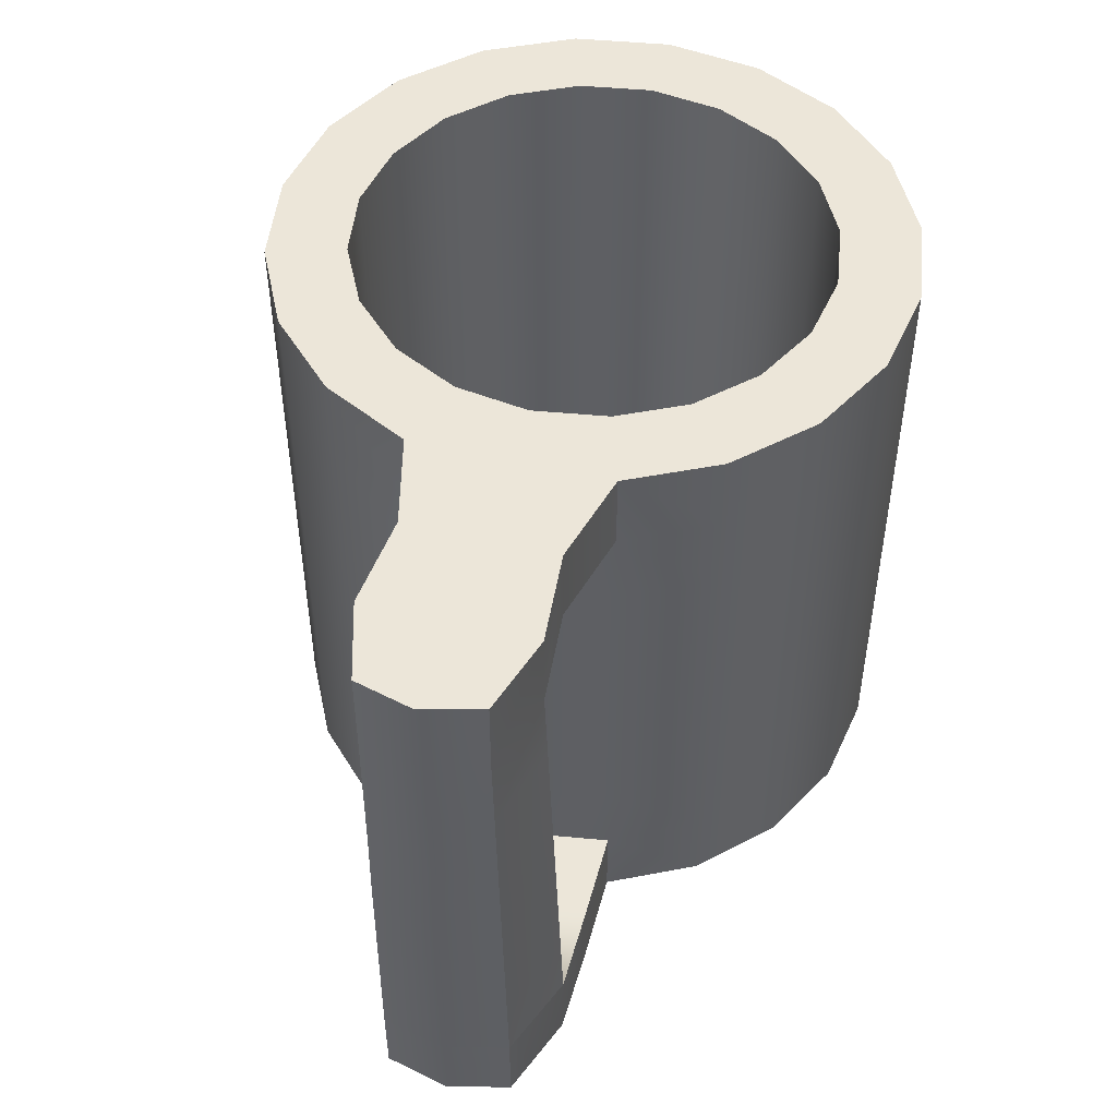
<metadata>
{"format":"obj","ext":"obj","renderer":"f3d","projection":"perspective","resolution":1024,"background":"white","views":[{"elev":49.0,"azim":-75.1,"up":"+Y"}]}
</metadata>
<code>
g default
v 0.75 -1 -0
v 0.7133 -1 -0.2318
v 0.6068 -1 -0.4408
v 0.4408 -1 -0.6068
v 0.2318 -1 -0.7133
v -0 -1 -0.75
v -0.2318 -1 -0.7133
v -0.4408 -1 -0.6068
v -0.6068 -1 -0.4408
v -0.7133 -1 -0.2318
v -0.75 -1 -0
v -0.7133 -1 0.2318
v -0.6068 -1 0.4408
v -0.4408 -1 0.6068
v -0.2318 -1 0.7133
v -0 -1 0.75
v 0.2318 -1 0.7133
v 0.4408 -1 0.6068
v 0.6068 -1 0.4408
v 0.7133 -1 0.2318
v 0.75 1 0
v 0.7133 1 -0.2318
v 0.6068 1 -0.4408
v 0.4408 1 -0.6068
v 0.2318 1 -0.7133
v 0 1 -0.75
v -0.2318 1 -0.7133
v -0.4408 1 -0.6068
v -0.6068 1 -0.4408
v -0.7133 1 -0.2318
v -0.75 1 -0
v -0.7133 1 0.2318
v -0.6068 1 0.4408
v -0.4408 1 0.6068
v -0.2318 1 0.7133
v -0 1 0.75
v 0.2318 1 0.7133
v 0.4408 1 0.6068
v 0.6068 1 0.4408
v 0.7133 1 0.2318
v 1 1 0
v 0.9511 1 -0.309
v 0.809 1 -0.5878
v 0.5878 1 -0.809
v 0.309 1 -0.9511
v -0 1 -1
v -0.309 1 -0.9511
v -0.5878 1 -0.809
v -0.809 1 -0.5878
v -0.9511 1 -0.309
v -1 1 0
v -0.9511 1 0.309
v -0.809 1 0.5878
v -0.5878 1 0.809
v -0.309 1 0.9511
v 0 1 1
v 0.309 1 0.9511
v 0.5878 1 0.809
v 0.809 1 0.5878
v 0.9511 1 0.309
v 1 -1 -0
v 0.9511 -1 -0.309
v 0.809 -1 -0.5878
v 0.5878 -1 -0.809
v 0.309 -1 -0.9511
v -0 -1 -1
v -0.309 -1 -0.9511
v -0.5878 -1 -0.809
v -0.809 -1 -0.5878
v -0.9511 -1 -0.309
v -1 -1 -0
v -0.9511 -1 0.309
v -0.809 -1 0.5878
v -0.5878 -1 0.809
v -0.309 -1 0.9511
v 0 -1 1
v 0.309 -1 0.9511
v 0.5878 -1 0.809
v 0.809 -1 0.5878
v 0.9511 -1 0.309
v 0.75 0 0
v 0.7133 0 -0.2318
v 0.6068 0 -0.4408
v 0.4408 0 -0.6068
v 0.2318 0 -0.7133
v 0 0 -0.75
v -0.2318 0 -0.7133
v -0.4408 0 -0.6068
v -0.6068 0 -0.4408
v -0.7133 0 -0.2318
v -0.75 0 -0
v -0.7133 0 0.2318
v -0.6068 0 0.4408
v -0.4408 0 0.6068
v -0.2318 0 0.7133
v -0 0 0.75
v 0.2318 0 0.7133
v 0.4408 0 0.6068
v 0.6068 0 0.4408
v 0.7133 0 0.2318
v 1 0 0
v 0.9511 0 -0.309
v 0.809 0 -0.5878
v 0.5878 0 -0.809
v 0.309 0 -0.9511
v -0 0 -1
v -0.309 0 -0.9511
v -0.5878 0 -0.809
v -0.809 0 -0.5878
v -0.9511 0 -0.309
v -1 0 0
v -0.9511 0 0.309
v -0.809 0 0.5878
v -0.5878 0 0.809
v -0.309 0 0.9511
v 0 0 1
v 0.309 0 0.9511
v 0.5878 0 0.809
v 0.809 0 0.5878
v 0.9511 0 0.309
v 1 0.5 0
v 0.9511 0.5 -0.309
v 0.809 0.5 -0.5878
v 0.5878 0.5 -0.809
v 0.309 0.5 -0.9511
v -0 0.5 -1
v -0.309 0.5 -0.9511
v -0.5878 0.5 -0.809
v -0.809 0.5 -0.5878
v -0.9511 0.5 -0.309
v -1 0.5 0
v -0.9511 0.5 0.309
v -0.809 0.5 0.5878
v -0.5878 0.5 0.809
v -0.309 0.5 0.9511
v 0 0.5 1
v 0.309 0.5 0.9511
v 0.5878 0.5 0.809
v 0.809 0.5 0.5878
v 0.9511 0.5 0.309
v 0.75 0.5 0
v 0.7133 0.5 -0.2318
v 0.6068 0.5 -0.4408
v 0.4408 0.5 -0.6068
v 0.2318 0.5 -0.7133
v 0 0.5 -0.75
v -0.2318 0.5 -0.7133
v -0.4408 0.5 -0.6068
v -0.6068 0.5 -0.4408
v -0.7133 0.5 -0.2318
v -0.75 0.5 -0
v -0.7133 0.5 0.2318
v -0.6068 0.5 0.4408
v -0.4408 0.5 0.6068
v -0.2318 0.5 0.7133
v -0 0.5 0.75
v 0.2318 0.5 0.7133
v 0.4408 0.5 0.6068
v 0.6068 0.5 0.4408
v 0.7133 0.5 0.2318
v 0.75 -0.5 -0
v 0.7133 -0.5 -0.2318
v 0.6068 -0.5 -0.4408
v 0.4408 -0.5 -0.6068
v 0.2318 -0.5 -0.7133
v 0 -0.5 -0.75
v -0.2318 -0.5 -0.7133
v -0.4408 -0.5 -0.6068
v -0.6068 -0.5 -0.4408
v -0.7133 -0.5 -0.2318
v -0.75 -0.5 -0
v -0.7133 -0.5 0.2318
v -0.6068 -0.5 0.4408
v -0.4408 -0.5 0.6068
v -0.2318 -0.5 0.7133
v -0 -0.5 0.75
v 0.2318 -0.5 0.7133
v 0.4408 -0.5 0.6068
v 0.6068 -0.5 0.4408
v 0.7133 -0.5 0.2318
v 1 -0.5 -0
v 0.9511 -0.5 -0.309
v 0.809 -0.5 -0.5878
v 0.5878 -0.5 -0.809
v 0.309 -0.5 -0.9511
v -0 -0.5 -1
v -0.309 -0.5 -0.9511
v -0.5878 -0.5 -0.809
v -0.809 -0.5 -0.5878
v -0.9511 -0.5 -0.309
v -1 -0.5 -0
v -0.9511 -0.5 0.309
v -0.809 -0.5 0.5878
v -0.5878 -0.5 0.809
v -0.309 -0.5 0.9511
v 0 -0.5 1
v 0.309 -0.5 0.9511
v 0.5878 -0.5 0.809
v 0.809 -0.5 0.5878
v 0.9511 -0.5 0.309
v 0.75 0.25 0
v 0.7133 0.25 -0.2318
v 0.6068 0.25 -0.4408
v 0.4408 0.25 -0.6068
v 0.2318 0.25 -0.7133
v 0 0.25 -0.75
v -0.2318 0.25 -0.7133
v -0.4408 0.25 -0.6068
v -0.6068 0.25 -0.4408
v -0.7133 0.25 -0.2318
v -0.75 0.25 -0
v -0.7133 0.25 0.2318
v -0.6068 0.25 0.4408
v -0.4408 0.25 0.6068
v -0.2318 0.25 0.7133
v -0 0.25 0.75
v 0.2318 0.25 0.7133
v 0.4408 0.25 0.6068
v 0.6068 0.25 0.4408
v 0.7133 0.25 0.2318
v 1 0.25 0
v 0.9511 0.25 -0.309
v 0.809 0.25 -0.5878
v 0.5878 0.25 -0.809
v 0.309 0.25 -0.9511
v -0 0.25 -1
v -0.309 0.25 -0.9511
v -0.5878 0.25 -0.809
v -0.809 0.25 -0.5878
v -0.9511 0.25 -0.309
v -1 0.25 0
v -0.9511 0.25 0.309
v -0.809 0.25 0.5878
v -0.5878 0.25 0.809
v -0.309 0.25 0.9511
v 0 0.25 1
v 0.309 0.25 0.9511
v 0.5878 0.25 0.809
v 0.809 0.25 0.5878
v 0.9511 0.25 0.309
v 1 0.75 0
v 0.9511 0.75 -0.309
v 0.809 0.75 -0.5878
v 0.5878 0.75 -0.809
v 0.309 0.75 -0.9511
v -0 0.75 -1
v -0.309 0.75 -0.9511
v -0.5878 0.75 -0.809
v -0.809 0.75 -0.5878
v -0.9511 0.75 -0.309
v -1 0.75 0
v -0.9511 0.75 0.309
v -0.809 0.75 0.5878
v -0.5878 0.75 0.809
v -0.309 0.75 0.9511
v 0 0.75 1
v 0.309 0.75 0.9511
v 0.5878 0.75 0.809
v 0.809 0.75 0.5878
v 0.9511 0.75 0.309
v 0.75 0.75 0
v 0.7133 0.75 -0.2318
v 0.6068 0.75 -0.4408
v 0.4408 0.75 -0.6068
v 0.2318 0.75 -0.7133
v 0 0.75 -0.75
v -0.2318 0.75 -0.7133
v -0.4408 0.75 -0.6068
v -0.6068 0.75 -0.4408
v -0.7133 0.75 -0.2318
v -0.75 0.75 -0
v -0.7133 0.75 0.2318
v -0.6068 0.75 0.4408
v -0.4408 0.75 0.6068
v -0.2318 0.75 0.7133
v -0 0.75 0.75
v 0.2318 0.75 0.7133
v 0.4408 0.75 0.6068
v 0.6068 0.75 0.4408
v 0.7133 0.75 0.2318
v 1 -0.25 -0
v 0.9511 -0.25 -0.309
v 0.809 -0.25 -0.5878
v 0.5878 -0.25 -0.809
v 0.309 -0.25 -0.9511
v -0 -0.25 -1
v -0.309 -0.25 -0.9511
v -0.5878 -0.25 -0.809
v -0.809 -0.25 -0.5878
v -0.9511 -0.25 -0.309
v -1 -0.25 -0
v -0.9511 -0.25 0.309
v -0.809 -0.25 0.5878
v -0.5878 -0.25 0.809
v -0.309 -0.25 0.9511
v 0 -0.25 1
v 0.309 -0.25 0.9511
v 0.5878 -0.25 0.809
v 0.809 -0.25 0.5878
v 0.9511 -0.25 0.309
v 0.75 -0.25 -0
v 0.7133 -0.25 -0.2318
v 0.6068 -0.25 -0.4408
v 0.4408 -0.25 -0.6068
v 0.2318 -0.25 -0.7133
v 0 -0.25 -0.75
v -0.2318 -0.25 -0.7133
v -0.4408 -0.25 -0.6068
v -0.6068 -0.25 -0.4408
v -0.7133 -0.25 -0.2318
v -0.75 -0.25 -0
v -0.7133 -0.25 0.2318
v -0.6068 -0.25 0.4408
v -0.4408 -0.25 0.6068
v -0.2318 -0.25 0.7133
v -0 -0.25 0.75
v 0.2318 -0.25 0.7133
v 0.4408 -0.25 0.6068
v 0.6068 -0.25 0.4408
v 0.7133 -0.25 0.2318
v 0.75 -0.75 -0
v 0.7133 -0.75 -0.2318
v 0.6068 -0.75 -0.4408
v 0.4408 -0.75 -0.6068
v 0.2318 -0.75 -0.7133
v -0 -0.75 -0.75
v -0.2318 -0.75 -0.7133
v -0.4408 -0.75 -0.6068
v -0.6068 -0.75 -0.4408
v -0.7133 -0.75 -0.2318
v -0.75 -0.75 -0
v -0.7133 -0.75 0.2318
v -0.6068 -0.75 0.4408
v -0.4408 -0.75 0.6068
v -0.2318 -0.75 0.7133
v -0 -0.75 0.75
v 0.2318 -0.75 0.7133
v 0.4408 -0.75 0.6068
v 0.6068 -0.75 0.4408
v 0.7133 -0.75 0.2318
v 1 -0.75 -0
v 0.9511 -0.75 -0.309
v 0.809 -0.75 -0.5878
v 0.5878 -0.75 -0.809
v 0.309 -0.75 -0.9511
v -0 -0.75 -1
v -0.309 -0.75 -0.9511
v -0.5878 -0.75 -0.809
v -0.809 -0.75 -0.5878
v -0.9511 -0.75 -0.309
v -1 -0.75 -0
v -0.9511 -0.75 0.309
v -0.809 -0.75 0.5878
v -0.5878 -0.75 0.809
v -0.309 -0.75 0.9511
v 0 -0.75 1
v 0.309 -0.75 0.9511
v 0.5878 -0.75 0.809
v 0.809 -0.75 0.5878
v 0.9511 -0.75 0.309
v -1.242 -0.75 -0.309
v -1.291 -0.75 -0
v -1.242 -1 -0.309
v -1.291 -1 -0
v -1.242 -0.75 0.309
v -1.242 -1 0.309
v -1.526 -0.7504 -0.306
v -1.568 -0.7504 -0
v -1.52 -1 -0.3037
v -1.569 -1 0
v -1.519 -0.7504 0.3061
v -1.52 -1 0.3037
v -1.787 -0.7504 -0.2017
v -1.829 -0.7504 -0
v -1.78 -1 -0.2033
v -1.829 -1 0
v -1.78 -0.7504 0.2026
v -1.78 -1 0.2033
v -1.252 1 -0.2331
v -1.301 1 0
v -1.252 0.75 -0.2331
v -1.301 0.75 0
v -1.252 1 0.2331
v -1.252 0.75 0.2331
v -1.552 1 -0.26
v -1.601 1 0
v -1.552 0.75 -0.26
v -1.601 0.75 0
v -1.552 1 0.26
v -1.552 0.75 0.26
v -1.805 1 -0.184
v -1.854 1 0
v -1.805 0.75 -0.184
v -1.854 0.75 0
v -1.805 1 0.184
v -1.805 0.75 0.184
v -1.54 -0.000239 -0.2884
v -1.585 -0.000214 -0
v -1.842 -0.000214 -0
v -1.798 -0.000239 -0.193
v -1.536 -0.000214 0.283
v -1.793 -0.000214 0.1933
v -1.547 0.5015 -0.2676
v -1.596 0.5015 -0
v -1.85 0.5015 -0
v -1.801 0.5015 -0.187
v -1.547 0.5015 0.2676
v -1.801 0.5015 0.187
v -1.541 0.2483 -0.2754
v -1.59 0.2483 -0
v -1.846 0.2483 -0
v -1.797 0.2483 -0.1902
v -1.541 0.2483 0.2754
v -1.797 0.2483 0.1902
v -1.535 -0.2582 -0.2944
v -1.579 -0.2582 -0
v -1.837 -0.2582 -0
v -1.794 -0.2582 -0.196
v -1.53 -0.2582 0.291
v -1.788 -0.2582 0.1965
v -1.53 -0.5114 -0.3004
v -1.574 -0.5114 -0
v -1.833 -0.5114 -0
v -1.79 -0.5114 -0.1989
v -1.525 -0.5114 0.2987
v -1.784 -0.5114 0.1996
v 0.75 -0.75 -0
v 0.7133 -0.75 -0.2318
v 0.6068 -0.75 -0.4408
v 0.4408 -0.75 -0.6068
v 0.2318 -0.75 -0.7133
v -0 -0.75 -0.75
v -0.2318 -0.75 -0.7133
v -0.4408 -0.75 -0.6068
v -0.6068 -0.75 -0.4408
v -0.7133 -0.75 -0.2318
v -0.75 -0.75 -0
v -0.7133 -0.75 0.2318
v -0.6068 -0.75 0.4408
v -0.2318 -0.75 0.7133
v -0 -0.75 0.75
v 0.2318 -0.75 0.7133
v 0.4408 -0.75 0.6068
v 0.6068 -0.75 0.4408
v -0 -1 0
v -0 -0.75 0
g pPipe1
f 22 21 42
f 42 21 41
f 23 22 43
f 43 22 42
f 24 23 44
f 44 23 43
f 25 24 45
f 45 24 44
f 26 25 46
f 46 25 45
f 27 26 47
f 47 26 46
f 28 27 48
f 48 27 47
f 29 28 49
f 49 28 48
f 30 29 50
f 50 29 49
f 31 30 51
f 51 30 50
f 32 31 52
f 52 31 51
f 33 32 53
f 53 32 52
f 34 33 54
f 54 33 53
f 35 34 55
f 55 34 54
f 36 35 56
f 56 35 55
f 37 36 57
f 57 36 56
f 38 37 58
f 58 37 57
f 39 38 59
f 59 38 58
f 40 39 60
f 60 39 59
f 21 40 41
f 41 40 60
f 42 41 242
f 242 41 241
f 43 42 243
f 243 42 242
f 44 43 244
f 244 43 243
f 45 44 245
f 245 44 244
f 46 45 246
f 246 45 245
f 47 46 247
f 247 46 246
f 48 47 248
f 248 47 247
f 49 48 249
f 249 48 248
f 50 49 250
f 250 49 249
f 392 391 394
f 394 391 393
f 395 392 396
f 396 392 394
f 53 52 253
f 253 52 252
f 54 53 254
f 254 53 253
f 55 54 255
f 255 54 254
f 56 55 256
f 256 55 255
f 57 56 257
f 257 56 256
f 58 57 258
f 258 57 257
f 59 58 259
f 259 58 258
f 60 59 260
f 260 59 259
f 41 60 241
f 241 60 260
f 62 61 2
f 2 61 1
f 63 62 3
f 3 62 2
f 64 63 4
f 4 63 3
f 65 64 5
f 5 64 4
f 66 65 6
f 6 65 5
f 67 66 7
f 7 66 6
f 68 67 8
f 8 67 7
f 69 68 9
f 9 68 8
f 70 69 10
f 10 69 9
f 71 70 11
f 11 70 10
f 72 71 12
f 12 71 11
f 73 72 13
f 13 72 12
f 74 73 14
f 14 73 13
f 75 74 15
f 15 74 14
f 76 75 16
f 16 75 15
f 77 76 17
f 17 76 16
f 78 77 18
f 18 77 17
f 79 78 19
f 19 78 18
f 80 79 20
f 20 79 19
f 61 80 1
f 1 80 20
f 82 81 202
f 202 81 201
f 83 82 203
f 203 82 202
f 84 83 204
f 204 83 203
f 85 84 205
f 205 84 204
f 86 85 206
f 206 85 205
f 87 86 207
f 207 86 206
f 88 87 208
f 208 87 207
f 89 88 209
f 209 88 208
f 90 89 210
f 210 89 209
f 91 90 211
f 211 90 210
f 92 91 212
f 212 91 211
f 93 92 213
f 213 92 212
f 94 93 214
f 214 93 213
f 95 94 215
f 215 94 214
f 96 95 216
f 216 95 215
f 97 96 217
f 217 96 216
f 98 97 218
f 218 97 217
f 99 98 219
f 219 98 218
f 100 99 220
f 220 99 219
f 81 100 201
f 201 100 220
f 102 101 282
f 282 101 281
f 103 102 283
f 283 102 282
f 104 103 284
f 284 103 283
f 105 104 285
f 285 104 284
f 106 105 286
f 286 105 285
f 107 106 287
f 287 106 286
f 108 107 288
f 288 107 287
f 109 108 289
f 289 108 288
f 110 109 290
f 290 109 289
f 111 110 291
f 291 110 290
f 112 111 292
f 292 111 291
f 113 112 293
f 293 112 292
f 114 113 294
f 294 113 293
f 115 114 295
f 295 114 294
f 116 115 296
f 296 115 295
f 117 116 297
f 297 116 296
f 118 117 298
f 298 117 297
f 119 118 299
f 299 118 298
f 120 119 300
f 300 119 299
f 101 120 281
f 281 120 300
f 122 121 222
f 222 121 221
f 123 122 223
f 223 122 222
f 124 123 224
f 224 123 223
f 125 124 225
f 225 124 224
f 126 125 226
f 226 125 225
f 127 126 227
f 227 126 226
f 128 127 228
f 228 127 227
f 129 128 229
f 229 128 228
f 130 129 230
f 230 129 229
f 131 130 231
f 231 130 230
f 132 131 232
f 232 131 231
f 133 132 233
f 233 132 232
f 134 133 234
f 234 133 233
f 135 134 235
f 235 134 234
f 136 135 236
f 236 135 235
f 137 136 237
f 237 136 236
f 138 137 238
f 238 137 237
f 139 138 239
f 239 138 238
f 140 139 240
f 240 139 239
f 121 140 221
f 221 140 240
f 142 141 262
f 262 141 261
f 143 142 263
f 263 142 262
f 144 143 264
f 264 143 263
f 145 144 265
f 265 144 264
f 146 145 266
f 266 145 265
f 147 146 267
f 267 146 266
f 148 147 268
f 268 147 267
f 149 148 269
f 269 148 268
f 150 149 270
f 270 149 269
f 151 150 271
f 271 150 270
f 152 151 272
f 272 151 271
f 153 152 273
f 273 152 272
f 154 153 274
f 274 153 273
f 155 154 275
f 275 154 274
f 156 155 276
f 276 155 275
f 157 156 277
f 277 156 276
f 158 157 278
f 278 157 277
f 159 158 279
f 279 158 278
f 160 159 280
f 280 159 279
f 141 160 261
f 261 160 280
f 162 161 302
f 302 161 301
f 163 162 303
f 303 162 302
f 164 163 304
f 304 163 303
f 165 164 305
f 305 164 304
f 166 165 306
f 306 165 305
f 167 166 307
f 307 166 306
f 168 167 308
f 308 167 307
f 169 168 309
f 309 168 308
f 170 169 310
f 310 169 309
f 171 170 311
f 311 170 310
f 172 171 312
f 312 171 311
f 173 172 313
f 313 172 312
f 174 173 314
f 314 173 313
f 175 174 315
f 315 174 314
f 176 175 316
f 316 175 315
f 177 176 317
f 317 176 316
f 178 177 318
f 318 177 317
f 179 178 319
f 319 178 318
f 180 179 320
f 320 179 319
f 161 180 301
f 301 180 320
f 182 181 342
f 342 181 341
f 183 182 343
f 343 182 342
f 184 183 344
f 344 183 343
f 185 184 345
f 345 184 344
f 186 185 346
f 346 185 345
f 187 186 347
f 347 186 346
f 188 187 348
f 348 187 347
f 189 188 349
f 349 188 348
f 190 189 350
f 350 189 349
f 191 190 351
f 351 190 350
f 192 191 352
f 352 191 351
f 193 192 353
f 353 192 352
f 194 193 354
f 354 193 353
f 195 194 355
f 355 194 354
f 196 195 356
f 356 195 355
f 197 196 357
f 357 196 356
f 198 197 358
f 358 197 357
f 199 198 359
f 359 198 358
f 200 199 360
f 360 199 359
f 181 200 341
f 341 200 360
f 202 201 142
f 142 201 141
f 203 202 143
f 143 202 142
f 204 203 144
f 144 203 143
f 205 204 145
f 145 204 144
f 206 205 146
f 146 205 145
f 207 206 147
f 147 206 146
f 208 207 148
f 148 207 147
f 209 208 149
f 149 208 148
f 210 209 150
f 150 209 149
f 211 210 151
f 151 210 150
f 212 211 152
f 152 211 151
f 213 212 153
f 153 212 152
f 214 213 154
f 154 213 153
f 215 214 155
f 155 214 154
f 216 215 156
f 156 215 155
f 217 216 157
f 157 216 156
f 218 217 158
f 158 217 157
f 219 218 159
f 159 218 158
f 220 219 160
f 160 219 159
f 201 220 141
f 141 220 160
f 222 221 102
f 102 221 101
f 223 222 103
f 103 222 102
f 224 223 104
f 104 223 103
f 225 224 105
f 105 224 104
f 226 225 106
f 106 225 105
f 227 226 107
f 107 226 106
f 228 227 108
f 108 227 107
f 229 228 109
f 109 228 108
f 230 229 110
f 110 229 109
f 231 230 111
f 111 230 110
f 232 231 112
f 112 231 111
f 233 232 113
f 113 232 112
f 234 233 114
f 114 233 113
f 235 234 115
f 115 234 114
f 236 235 116
f 116 235 115
f 237 236 117
f 117 236 116
f 238 237 118
f 118 237 117
f 239 238 119
f 119 238 118
f 240 239 120
f 120 239 119
f 221 240 101
f 101 240 120
f 242 241 122
f 122 241 121
f 243 242 123
f 123 242 122
f 244 243 124
f 124 243 123
f 245 244 125
f 125 244 124
f 246 245 126
f 126 245 125
f 247 246 127
f 127 246 126
f 248 247 128
f 128 247 127
f 249 248 129
f 129 248 128
f 250 249 130
f 130 249 129
f 251 250 131
f 131 250 130
f 252 251 132
f 132 251 131
f 253 252 133
f 133 252 132
f 254 253 134
f 134 253 133
f 255 254 135
f 135 254 134
f 256 255 136
f 136 255 135
f 257 256 137
f 137 256 136
f 258 257 138
f 138 257 137
f 259 258 139
f 139 258 138
f 260 259 140
f 140 259 139
f 241 260 121
f 121 260 140
f 262 261 22
f 22 261 21
f 263 262 23
f 23 262 22
f 264 263 24
f 24 263 23
f 265 264 25
f 25 264 24
f 266 265 26
f 26 265 25
f 267 266 27
f 27 266 26
f 268 267 28
f 28 267 27
f 269 268 29
f 29 268 28
f 270 269 30
f 30 269 29
f 271 270 31
f 31 270 30
f 272 271 32
f 32 271 31
f 273 272 33
f 33 272 32
f 274 273 34
f 34 273 33
f 275 274 35
f 35 274 34
f 276 275 36
f 36 275 35
f 277 276 37
f 37 276 36
f 278 277 38
f 38 277 37
f 279 278 39
f 39 278 38
f 280 279 40
f 40 279 39
f 261 280 21
f 21 280 40
f 282 281 182
f 182 281 181
f 283 282 183
f 183 282 182
f 284 283 184
f 184 283 183
f 285 284 185
f 185 284 184
f 286 285 186
f 186 285 185
f 287 286 187
f 187 286 186
f 288 287 188
f 188 287 187
f 289 288 189
f 189 288 188
f 290 289 190
f 190 289 189
f 291 290 191
f 191 290 190
f 292 291 192
f 192 291 191
f 293 292 193
f 193 292 192
f 294 293 194
f 194 293 193
f 295 294 195
f 195 294 194
f 296 295 196
f 196 295 195
f 297 296 197
f 197 296 196
f 298 297 198
f 198 297 197
f 299 298 199
f 199 298 198
f 300 299 200
f 200 299 199
f 281 300 181
f 181 300 200
f 302 301 82
f 82 301 81
f 303 302 83
f 83 302 82
f 304 303 84
f 84 303 83
f 305 304 85
f 85 304 84
f 306 305 86
f 86 305 85
f 307 306 87
f 87 306 86
f 308 307 88
f 88 307 87
f 309 308 89
f 89 308 88
f 310 309 90
f 90 309 89
f 311 310 91
f 91 310 90
f 312 311 92
f 92 311 91
f 313 312 93
f 93 312 92
f 314 313 94
f 94 313 93
f 315 314 95
f 95 314 94
f 316 315 96
f 96 315 95
f 317 316 97
f 97 316 96
f 318 317 98
f 98 317 97
f 319 318 99
f 99 318 98
f 320 319 100
f 100 319 99
f 301 320 81
f 81 320 100
f 322 321 162
f 162 321 161
f 323 322 163
f 163 322 162
f 324 323 164
f 164 323 163
f 325 324 165
f 165 324 164
f 326 325 166
f 166 325 165
f 327 326 167
f 167 326 166
f 328 327 168
f 168 327 167
f 329 328 169
f 169 328 168
f 330 329 170
f 170 329 169
f 331 330 171
f 171 330 170
f 332 331 172
f 172 331 171
f 333 332 173
f 173 332 172
f 334 333 174
f 174 333 173
f 335 334 175
f 175 334 174
f 336 335 176
f 176 335 175
f 337 336 177
f 177 336 176
f 338 337 178
f 178 337 177
f 339 338 179
f 179 338 178
f 340 339 180
f 180 339 179
f 321 340 161
f 161 340 180
f 342 341 62
f 62 341 61
f 343 342 63
f 63 342 62
f 344 343 64
f 64 343 63
f 345 344 65
f 65 344 64
f 346 345 66
f 66 345 65
f 347 346 67
f 67 346 66
f 348 347 68
f 68 347 67
f 349 348 69
f 69 348 68
f 350 349 70
f 70 349 69
f 374 373 376
f 376 373 375
f 374 376 377
f 377 376 378
f 353 352 73
f 73 352 72
f 354 353 74
f 74 353 73
f 355 354 75
f 75 354 74
f 356 355 76
f 76 355 75
f 357 356 77
f 77 356 76
f 358 357 78
f 78 357 77
f 359 358 79
f 79 358 78
f 360 359 80
f 80 359 79
f 341 360 61
f 61 360 80
f 350 361 351
f 351 361 362
f 350 70 361
f 361 70 363
f 70 71 363
f 363 71 364
f 352 351 365
f 365 351 362
f 72 366 71
f 71 366 364
f 72 352 366
f 366 352 365
f 361 367 362
f 362 367 368
f 363 369 361
f 361 369 367
f 363 364 369
f 369 364 370
f 365 362 371
f 371 362 368
f 366 372 364
f 364 372 370
f 365 371 366
f 366 371 372
f 369 375 367
f 367 375 373
f 369 370 375
f 375 370 376
f 372 378 370
f 370 378 376
f 372 371 378
f 378 371 377
f 50 379 51
f 51 379 380
f 50 250 379
f 379 250 381
f 250 251 381
f 381 251 382
f 52 51 383
f 383 51 380
f 252 384 251
f 251 384 382
f 252 52 384
f 384 52 383
f 379 385 380
f 380 385 386
f 379 381 385
f 385 381 387
f 381 382 387
f 387 382 388
f 383 380 389
f 389 380 386
f 384 390 382
f 382 390 388
f 384 383 390
f 390 383 389
f 385 391 386
f 386 391 392
f 385 387 391
f 391 387 393
f 389 386 395
f 395 386 392
f 390 389 396
f 396 389 395
f 388 404 387
f 387 404 403
f 394 393 405
f 405 393 406
f 393 387 406
f 406 387 403
f 388 390 404
f 404 390 407
f 396 408 390
f 390 408 407
f 394 405 396
f 396 405 408
f 399 400 417
f 417 400 418
f 400 397 418
f 418 397 415
f 398 401 416
f 416 401 419
f 402 420 401
f 401 420 419
f 399 417 402
f 402 417 420
f 404 410 403
f 403 410 409
f 405 406 411
f 411 406 412
f 406 403 412
f 412 403 409
f 404 407 410
f 410 407 413
f 408 414 407
f 407 414 413
f 405 411 408
f 408 411 414
f 410 398 409
f 409 398 397
f 411 412 399
f 399 412 400
f 409 397 412
f 412 397 400
f 410 413 398
f 398 413 401
f 414 402 413
f 413 402 401
f 411 399 414
f 414 399 402
f 417 418 423
f 423 418 424
f 418 415 424
f 424 415 421
f 416 419 422
f 422 419 425
f 420 426 419
f 419 426 425
f 417 423 420
f 420 423 426
f 423 424 374
f 374 424 373
f 424 421 373
f 373 421 367
f 422 425 368
f 368 425 371
f 426 377 425
f 425 377 371
f 423 374 426
f 426 374 377
f 415 397 416
f 416 397 398
f 421 415 422
f 422 415 416
f 367 421 368
f 368 421 422
f 2 1 445
f 427 428 446
f 3 2 445
f 428 429 446
f 4 3 445
f 429 430 446
f 5 4 445
f 430 431 446
f 6 5 445
f 431 432 446
f 7 6 445
f 432 433 446
f 8 7 445
f 433 434 446
f 9 8 445
f 434 435 446
f 10 9 445
f 435 436 446
f 11 10 445
f 436 437 446
f 12 11 445
f 437 438 446
f 13 12 445
f 438 439 446
f 14 13 445
f 439 334 446
f 15 14 445
f 334 440 446
f 16 15 445
f 440 441 446
f 17 16 445
f 441 442 446
f 18 17 445
f 442 443 446
f 19 18 445
f 443 444 446
f 20 19 445
f 444 340 446
f 1 20 445
f 340 427 446

</code>
